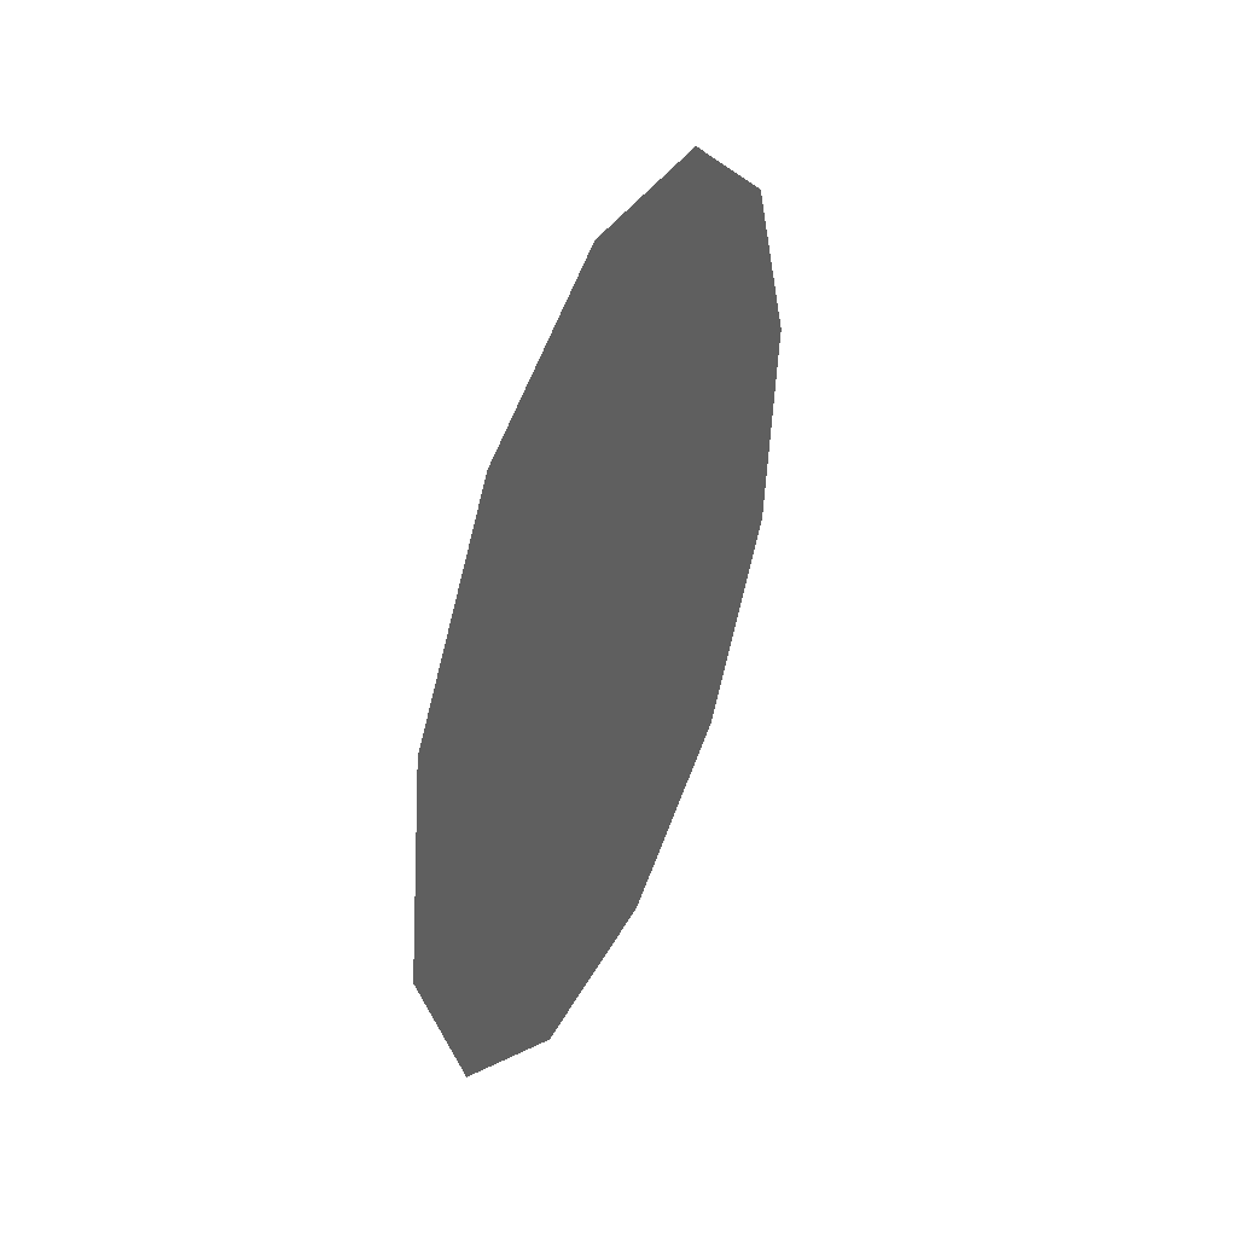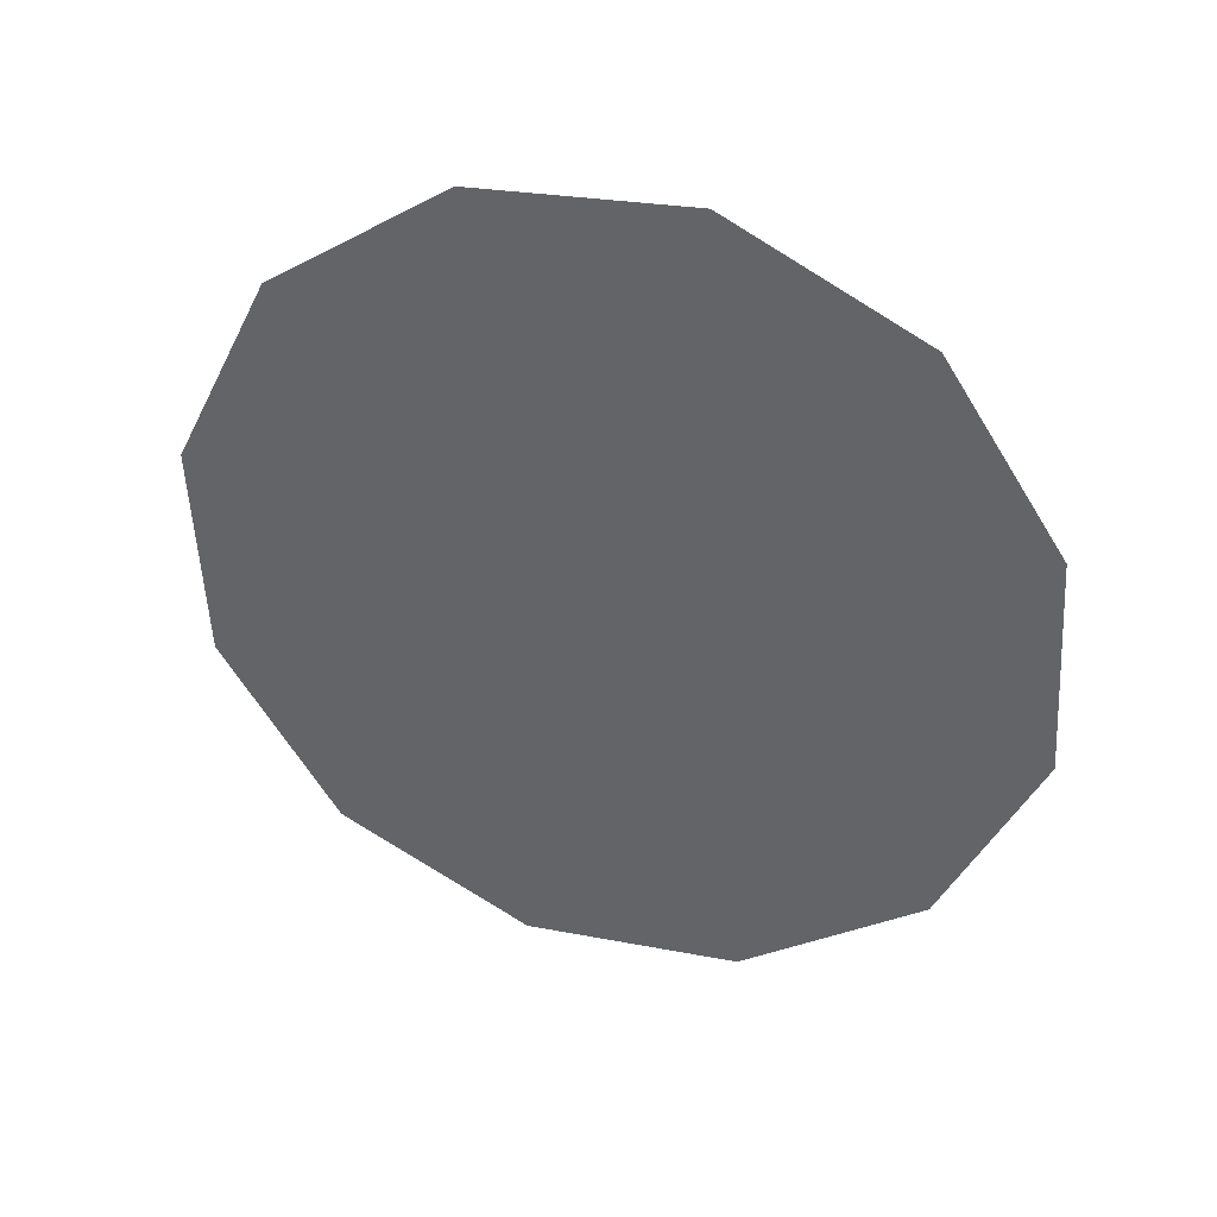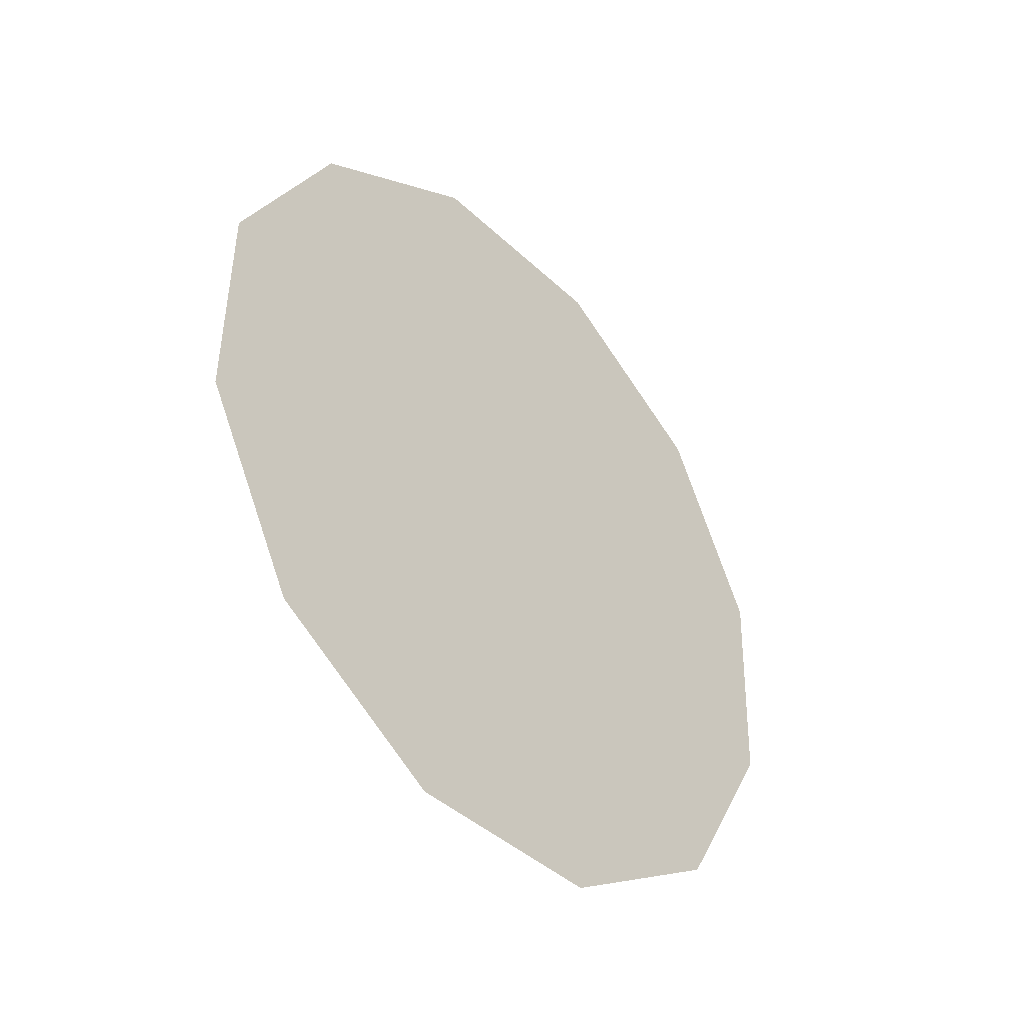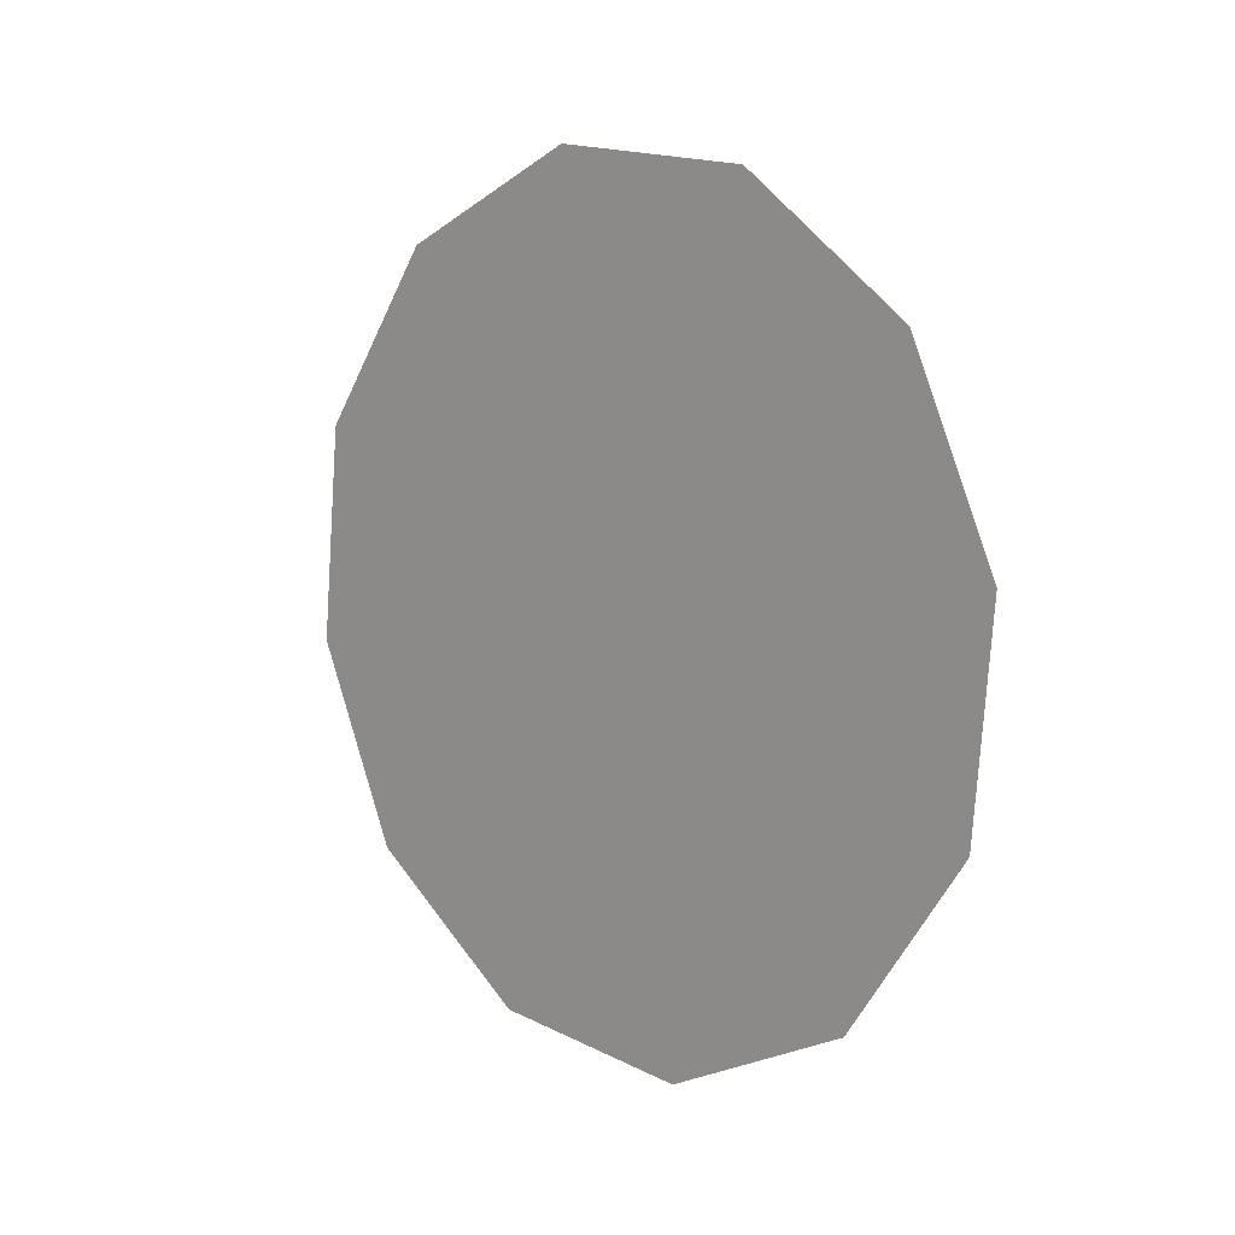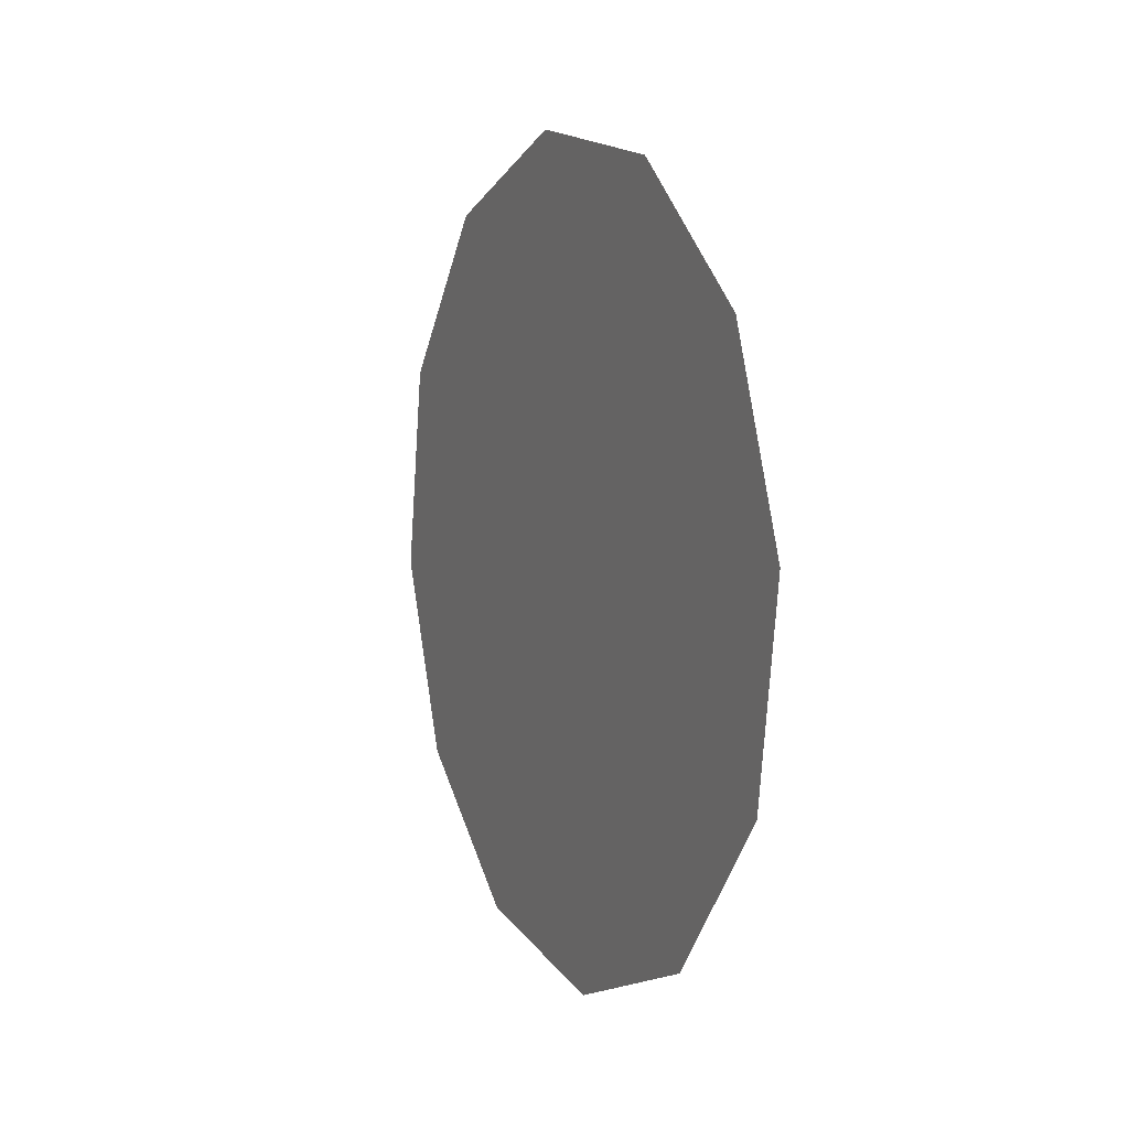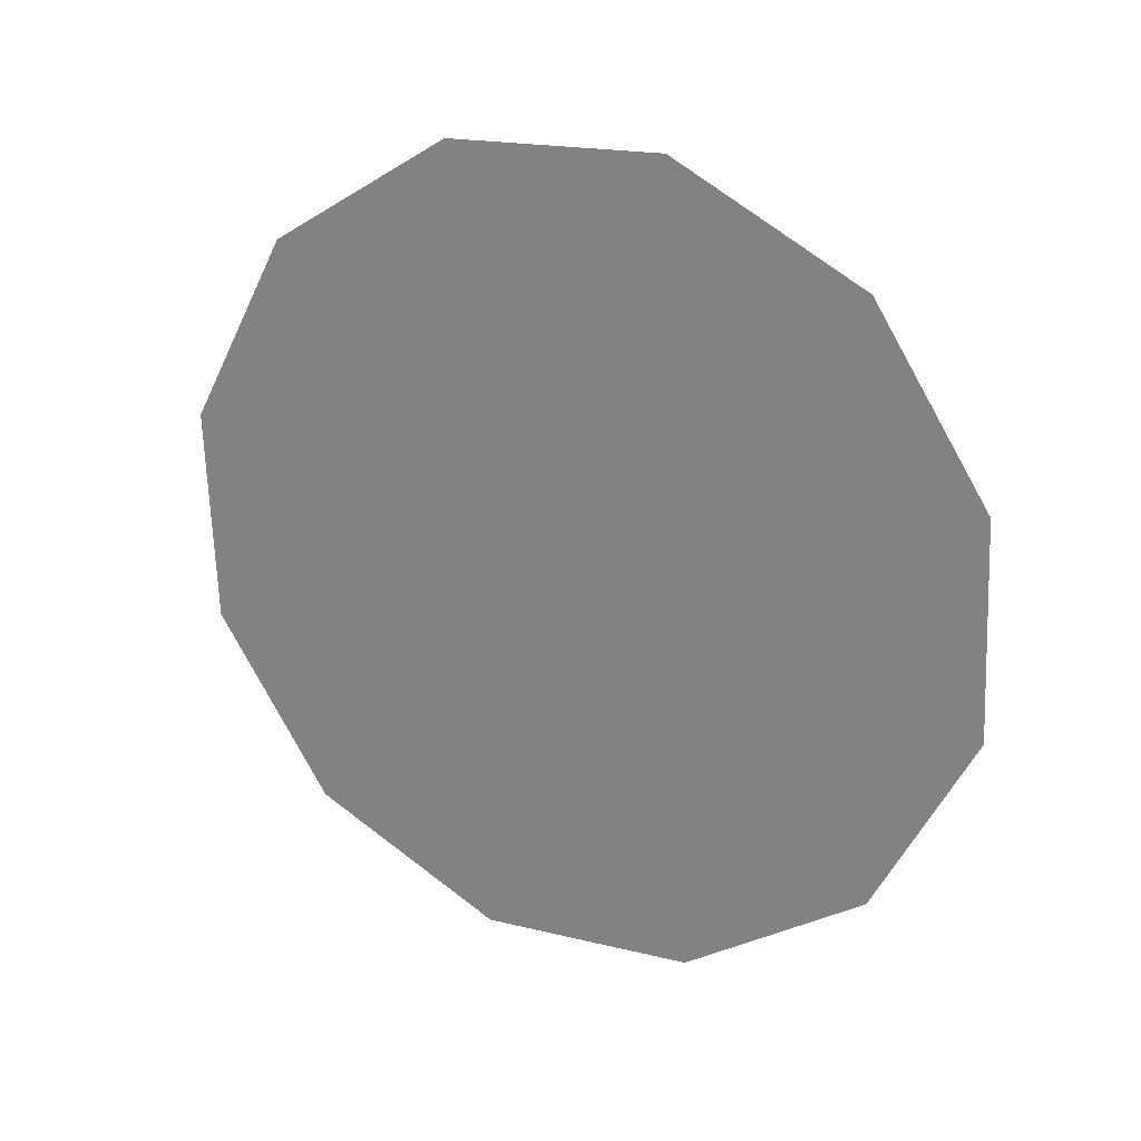
<metadata>
{"format":"obj","ext":"obj","renderer":"f3d","projection":"perspective","resolution":1024,"background":"white","views":[{"elev":6.9,"azim":-143.2,"up":"+Z"},{"elev":48.8,"azim":125.4,"up":"+Z"},{"elev":-66.3,"azim":-154.2,"up":"+Y"},{"elev":26.6,"azim":154.2,"up":"+Z"},{"elev":-23.5,"azim":-3.9,"up":"+Z"},{"elev":42.9,"azim":104.3,"up":"+Y"}]}
</metadata>
<code>
o Group4/mesh7/mesh7-geometry#mesh7-geometry
v 0.5272 -0.3327 -0.05616
v 0.5284 -0.3313 -0.06351
v 0.5249 -0.3304 -0.04934
v 0.5283 -0.3266 -0.06941
v 0.5221 -0.3249 -0.04486
v 0.5267 -0.3197 -0.07228
v 0.5197 -0.3178 -0.04393
v 0.5243 -0.3126 -0.07135
v 0.5182 -0.3109 -0.0468
v 0.5215 -0.3072 -0.06687
v 0.518 -0.3062 -0.0527
v 0.5192 -0.3048 -0.06005
f 1 2 3
f 4 3 2
f 5 3 4
f 6 5 4
f 7 5 6
f 8 7 6
f 9 7 8
f 10 9 8
f 11 9 10
f 12 11 10
f 3 2 1
f 2 3 4
f 4 3 5
f 4 5 6
f 6 5 7
f 6 7 8
f 8 7 9
f 8 9 10
f 10 9 11
f 10 11 12

</code>
